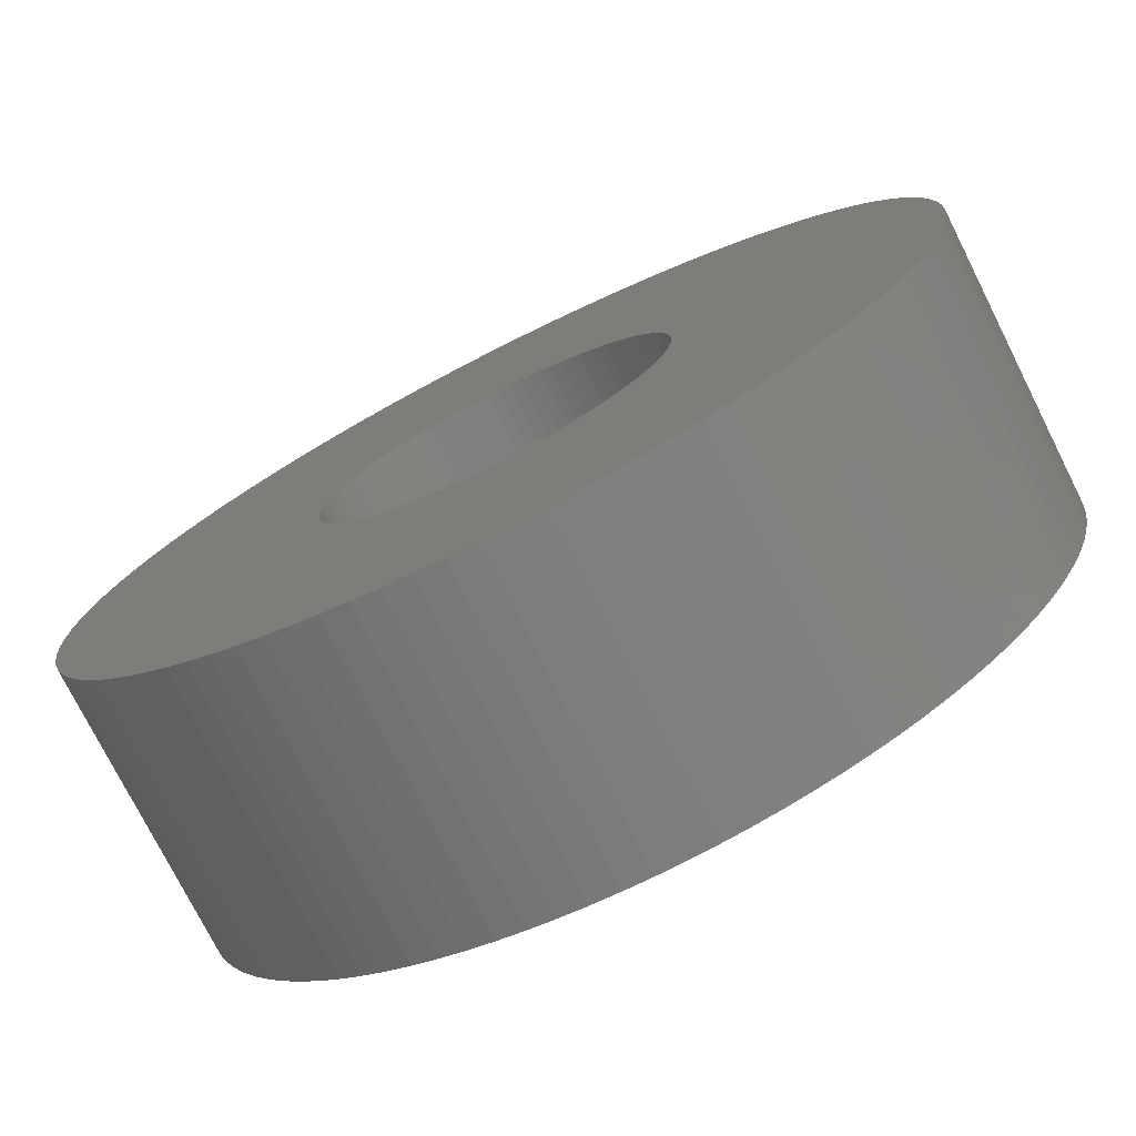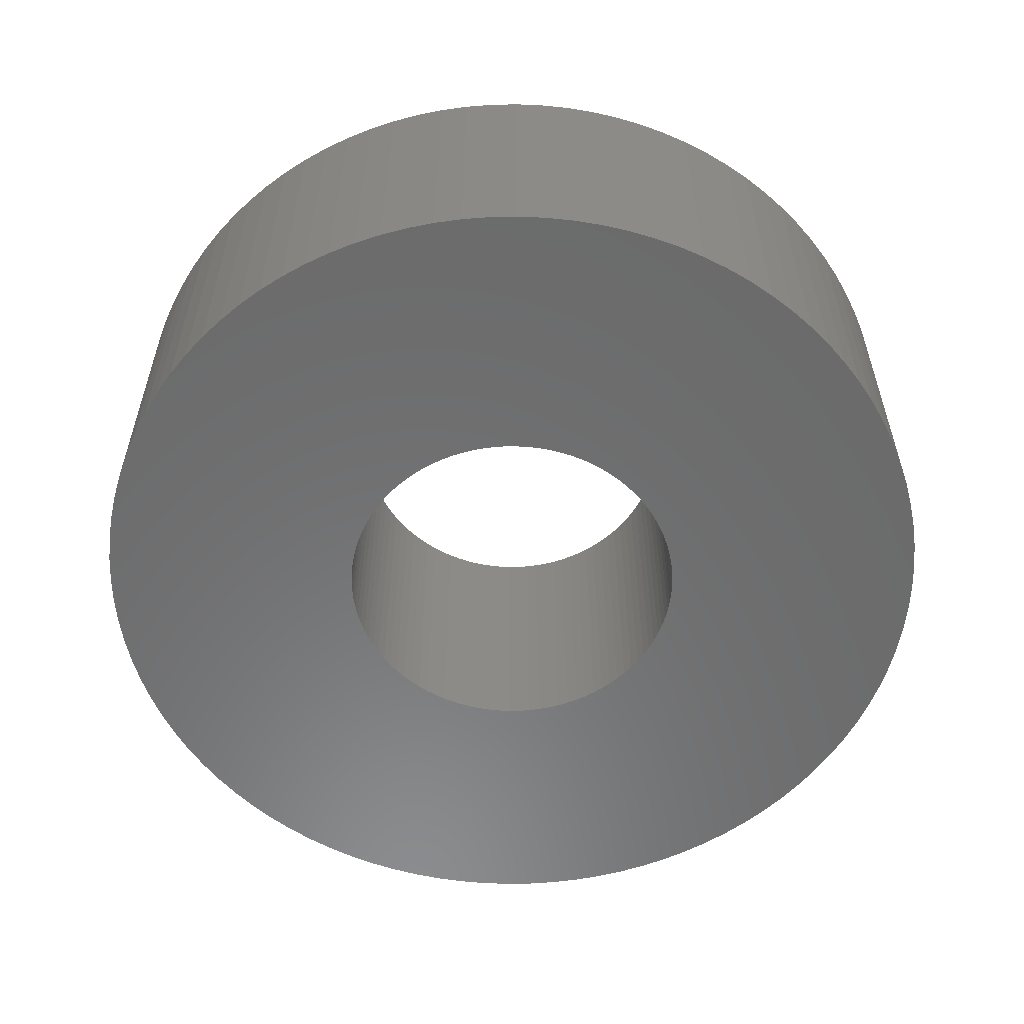
<metadata>
{"format":"stl","ext":"stl","renderer":"f3d","projection":"perspective","resolution":1024,"background":"white","views":[{"elev":-75.8,"azim":-153.3,"up":"+Y"},{"elev":-57.4,"azim":-130.3,"up":"+Z"}]}
</metadata>
<code>
# stl→obj: 400 verts, 800 faces
v -3 0 0
v -2.994 0.1884 0
v -2.994 -0.1884 0
v -2.976 0.376 0
v -2.947 0.5621 0
v -2.906 0.7461 0
v -2.853 0.9271 0
v -2.789 1.104 0
v -2.714 1.277 0
v -2.629 1.445 0
v -2.533 1.607 0
v -2.427 1.763 0
v -2.312 1.912 0
v -2.187 2.054 0
v -2.054 2.187 0
v -1.912 2.312 0
v -1.763 2.427 0
v -1.607 2.533 0
v -1.445 2.629 0
v -1.277 2.714 0
v -1.104 2.789 0
v -0.9271 2.853 0
v -0.7461 2.906 0
v -0.5621 2.947 0
v -0.376 2.976 0
v -0.1884 2.994 0
v 0 3 0
v 0.1884 2.994 0
v 0.376 2.976 0
v 0.5621 2.947 0
v 0.7461 2.906 0
v 0.9271 2.853 0
v 1.104 2.789 0
v 1.277 2.714 0
v 1.445 2.629 0
v 1.607 2.533 0
v 1.763 2.427 0
v -0.4417 1.116 0
v 1.912 2.312 0
v -0.07535 1.198 0
v 2.054 2.187 0
v 0.1504 1.191 0
v 2.187 2.054 0
v 0.2984 1.162 0
v 2.312 1.912 0
v 0.5109 1.086 0
v 2.427 1.763 0
v 0.643 1.013 0
v 2.533 1.607 0
v 0.7649 0.9246 0
v 2.629 1.445 0
v 0.8748 0.8215 0
v 2.714 1.277 0
v 0.9708 0.7053 0
v 2.789 1.104 0
v 1.013 0.643 0
v 2.853 0.9271 0
v 1.086 0.5109 0
v 2.906 0.7461 0
v 1.141 0.3708 0
v 2.947 0.5621 0
v 1.179 0.2249 0
v 2.976 0.376 0
v 1.198 0.07535 0
v 2.994 0.1884 0
v 1.2 0 0
v 3 0 0
v 1.191 -0.1504 0
v 2.994 -0.1884 0
v 1.162 -0.2984 0
v 2.976 -0.376 0
v 1.116 -0.4417 0
v 2.947 -0.5621 0
v 1.086 -0.5109 0
v 2.906 -0.7461 0
v 1.013 -0.643 0
v 2.853 -0.9271 0
v 0.9246 -0.7649 0
v 2.789 -1.104 0
v 0.8215 -0.8748 0
v 2.714 -1.277 0
v 0.7053 -0.9708 0
v 2.629 -1.445 0
v 0.5781 -1.052 0
v 2.533 -1.607 0
v 0.3708 -1.141 0
v 2.427 -1.763 0
v 0.2249 -1.179 0
v 2.312 -1.912 0
v 0 -1.2 0
v 2.187 -2.054 0
v -0.3708 -1.141 0
v 2.054 -2.187 0
v 1.912 -2.312 0
v 1.763 -2.427 0
v 1.607 -2.533 0
v 1.445 -2.629 0
v 1.277 -2.714 0
v 1.104 -2.789 0
v 0.9271 -2.853 0
v 0.7461 -2.906 0
v 0.5621 -2.947 0
v 0.376 -2.976 0
v 0.1884 -2.994 0
v 0 -3 0
v -0.1884 -2.994 0
v -0.376 -2.976 0
v -0.5621 -2.947 0
v -0.7461 -2.906 0
v -0.9271 -2.853 0
v -1.104 -2.789 0
v -1.277 -2.714 0
v -1.445 -2.629 0
v -1.607 -2.533 0
v -1.763 -2.427 0
v -1.912 -2.312 0
v -2.054 -2.187 0
v -2.187 -2.054 0
v -2.312 -1.912 0
v -2.427 -1.763 0
v -2.533 -1.607 0
v -2.629 -1.445 0
v -2.714 -1.277 0
v -2.789 -1.104 0
v -2.853 -0.9271 0
v -2.906 -0.7461 0
v -2.947 -0.5621 0
v -2.976 -0.376 0
v -1.198 -0.07535 0
v -1.2 0 0
v -1.191 -0.1504 0
v -1.179 -0.2249 0
v -1.162 -0.2984 0
v -1.141 -0.3708 0
v -1.116 -0.4417 0
v -1.086 -0.5109 0
v -1.052 -0.5781 0
v -1.013 -0.643 0
v -0.9246 -0.7649 0
v -0.9708 -0.7053 0
v -0.8748 -0.8215 0
v -0.7649 -0.9246 0
v -0.8215 -0.8748 0
v -0.5109 -1.086 0
v -0.5781 -1.052 0
v -0.7053 -0.9708 0
v -0.643 -1.013 0
v -0.4417 -1.116 0
v -0.2984 -1.162 0
v -0.2249 -1.179 0
v -0.1504 -1.191 0
v -0.07535 -1.198 0
v 0.07535 -1.198 0
v 0.1504 -1.191 0
v 0.2984 -1.162 0
v 0.4417 -1.116 0
v 0.5109 -1.086 0
v 0.643 -1.013 0
v 0.7649 -0.9246 0
v 0.8748 -0.8215 0
v 0.9708 -0.7053 0
v 1.052 -0.5781 0
v 1.141 -0.3708 0
v 1.179 -0.2249 0
v 1.198 -0.07535 0
v 1.191 0.1504 0
v 1.162 0.2984 0
v 1.116 0.4417 0
v 1.052 0.5781 0
v 0.9246 0.7649 0
v 0.8215 0.8748 0
v 0.7053 0.9708 0
v 0.5781 1.052 0
v 0.4417 1.116 0
v 0.3708 1.141 0
v 0.2249 1.179 0
v 0.07535 1.198 0
v 0 1.2 0
v -0.1504 1.191 0
v -0.3708 1.141 0
v -0.2249 1.179 0
v -0.2984 1.162 0
v -0.5109 1.086 0
v -0.643 1.013 0
v -0.5781 1.052 0
v -0.7053 0.9708 0
v -0.7649 0.9246 0
v -0.8215 0.8748 0
v -0.8748 0.8215 0
v -0.9246 0.7649 0
v -0.9708 0.7053 0
v -1.013 0.643 0
v -1.052 0.5781 0
v -1.086 0.5109 0
v -1.116 0.4417 0
v -1.141 0.3708 0
v -1.162 0.2984 0
v -1.179 0.2249 0
v -1.191 0.1504 0
v -1.198 0.07535 0
v -3 0 2
v -2.994 0.1884 2
v -2.994 -0.1884 2
v -2.976 -0.376 2
v -2.947 -0.5621 2
v -2.906 -0.7461 2
v -2.853 -0.9271 2
v -2.789 -1.104 2
v -2.714 -1.277 2
v -2.629 -1.445 2
v -2.533 -1.607 2
v -2.427 -1.763 2
v -2.312 -1.912 2
v -2.187 -2.054 2
v -2.054 -2.187 2
v -1.912 -2.312 2
v -1.763 -2.427 2
v -1.607 -2.533 2
v -1.445 -2.629 2
v -1.277 -2.714 2
v -1.104 -2.789 2
v -0.9271 -2.853 2
v -0.7461 -2.906 2
v -0.5621 -2.947 2
v -0.376 -2.976 2
v -0.1884 -2.994 2
v 0 -3 2
v 0.1884 -2.994 2
v 0.376 -2.976 2
v 0.5621 -2.947 2
v 0.7461 -2.906 2
v 0.9271 -2.853 2
v 1.104 -2.789 2
v 1.277 -2.714 2
v 1.445 -2.629 2
v 1.607 -2.533 2
v 1.763 -2.427 2
v 1.912 -2.312 2
v 2.054 -2.187 2
v 2.187 -2.054 2
v 2.312 -1.912 2
v 2.427 -1.763 2
v 2.533 -1.607 2
v 2.629 -1.445 2
v 2.714 -1.277 2
v 2.789 -1.104 2
v 2.853 -0.9271 2
v 2.906 -0.7461 2
v 2.947 -0.5621 2
v 2.976 -0.376 2
v 2.994 -0.1884 2
v 3 0 2
v 2.994 0.1884 2
v 2.976 0.376 2
v 2.947 0.5621 2
v 2.906 0.7461 2
v 2.853 0.9271 2
v 2.789 1.104 2
v 2.714 1.277 2
v 2.629 1.445 2
v 2.533 1.607 2
v 2.427 1.763 2
v 2.312 1.912 2
v 2.187 2.054 2
v 2.054 2.187 2
v 1.912 2.312 2
v 1.763 2.427 2
v 1.607 2.533 2
v 1.445 2.629 2
v 1.277 2.714 2
v 1.104 2.789 2
v 0.9271 2.853 2
v 0.7461 2.906 2
v 0.5621 2.947 2
v 0.376 2.976 2
v 0.1884 2.994 2
v 0 3 2
v -0.1884 2.994 2
v -0.376 2.976 2
v -0.5621 2.947 2
v -0.7461 2.906 2
v -0.9271 2.853 2
v -1.104 2.789 2
v -1.277 2.714 2
v -1.445 2.629 2
v -1.607 2.533 2
v -1.763 2.427 2
v -1.912 2.312 2
v -2.054 2.187 2
v -2.187 2.054 2
v -2.312 1.912 2
v -2.427 1.763 2
v -2.533 1.607 2
v -2.629 1.445 2
v -2.714 1.277 2
v -2.789 1.104 2
v -2.853 0.9271 2
v -2.906 0.7461 2
v -2.947 0.5621 2
v -2.976 0.376 2
v -1.198 0.07535 2
v -1.2 0 2
v -1.198 -0.07535 2
v -1.191 0.1504 2
v -1.179 0.2249 2
v -1.162 0.2984 2
v -1.141 0.3708 2
v -1.116 0.4417 2
v -1.086 0.5109 2
v -1.052 0.5781 2
v -1.013 0.643 2
v -0.9708 0.7053 2
v -0.9246 0.7649 2
v -0.8748 0.8215 2
v -0.8215 0.8748 2
v -0.7649 0.9246 2
v -0.7053 0.9708 2
v -0.643 1.013 2
v -0.5781 1.052 2
v -0.5109 1.086 2
v -0.4417 1.116 2
v -0.3708 1.141 2
v -0.2984 1.162 2
v -0.2249 1.179 2
v -0.1504 1.191 2
v -0.07535 1.198 2
v 0 1.2 2
v 0.07535 1.198 2
v 0.1504 1.191 2
v 0.2249 1.179 2
v 0.2984 1.162 2
v 0.3708 1.141 2
v 0.4417 1.116 2
v 0.5109 1.086 2
v 0.5781 1.052 2
v 0.643 1.013 2
v 0.7053 0.9708 2
v 0.7649 0.9246 2
v 0.8215 0.8748 2
v 0.8748 0.8215 2
v 0.9246 0.7649 2
v 0.9708 0.7053 2
v 1.013 0.643 2
v 1.052 0.5781 2
v 1.086 0.5109 2
v 1.116 0.4417 2
v 1.141 0.3708 2
v 1.162 0.2984 2
v 1.179 0.2249 2
v 1.191 0.1504 2
v 1.198 0.07535 2
v 1.2 0 2
v 1.198 -0.07535 2
v 1.191 -0.1504 2
v 1.179 -0.2249 2
v 1.162 -0.2984 2
v 1.141 -0.3708 2
v 1.116 -0.4417 2
v 1.086 -0.5109 2
v 1.052 -0.5781 2
v 1.013 -0.643 2
v 0.9708 -0.7053 2
v 0.9246 -0.7649 2
v 0.8748 -0.8215 2
v 0.8215 -0.8748 2
v 0.7649 -0.9246 2
v 0.7053 -0.9708 2
v 0.643 -1.013 2
v 0.5781 -1.052 2
v 0.5109 -1.086 2
v 0.4417 -1.116 2
v 0.3708 -1.141 2
v 0.2984 -1.162 2
v 0.2249 -1.179 2
v 0.1504 -1.191 2
v 0.07535 -1.198 2
v 0 -1.2 2
v -0.07535 -1.198 2
v -0.1504 -1.191 2
v -0.2249 -1.179 2
v -0.2984 -1.162 2
v -0.3708 -1.141 2
v -0.4417 -1.116 2
v -0.5109 -1.086 2
v -0.5781 -1.052 2
v -0.643 -1.013 2
v -0.7053 -0.9708 2
v -0.7649 -0.9246 2
v -0.8215 -0.8748 2
v -0.8748 -0.8215 2
v -0.9246 -0.7649 2
v -0.9708 -0.7053 2
v -1.013 -0.643 2
v -1.052 -0.5781 2
v -1.086 -0.5109 2
v -1.116 -0.4417 2
v -1.141 -0.3708 2
v -1.162 -0.2984 2
v -1.179 -0.2249 2
v -1.191 -0.1504 2
f 1 2 3
f 3 2 4
f 3 4 5
f 3 5 6
f 3 6 7
f 3 7 8
f 3 8 9
f 3 9 10
f 3 10 11
f 3 11 12
f 3 12 13
f 3 13 14
f 3 14 15
f 3 15 16
f 3 16 17
f 3 17 18
f 3 18 19
f 3 19 20
f 3 20 21
f 3 21 22
f 3 22 23
f 3 23 24
f 3 24 25
f 3 25 26
f 3 26 27
f 3 27 28
f 3 28 29
f 3 29 30
f 3 30 31
f 3 31 32
f 3 32 33
f 3 33 34
f 3 34 35
f 3 35 36
f 3 36 37
f 38 37 39
f 40 39 41
f 42 41 43
f 44 43 45
f 46 45 47
f 48 47 49
f 50 49 51
f 52 51 53
f 54 53 55
f 56 55 57
f 58 57 59
f 60 59 61
f 62 61 63
f 64 63 65
f 66 65 67
f 68 67 69
f 70 69 71
f 72 71 73
f 74 73 75
f 76 75 77
f 78 77 79
f 80 79 81
f 82 81 83
f 84 83 85
f 86 85 87
f 88 87 89
f 90 89 91
f 92 91 93
f 3 93 94
f 3 94 95
f 3 95 96
f 3 96 97
f 3 97 98
f 3 98 99
f 3 99 100
f 3 100 101
f 3 101 102
f 3 102 103
f 3 103 104
f 3 104 105
f 3 105 106
f 3 106 107
f 3 107 108
f 3 108 109
f 3 109 110
f 3 110 111
f 3 111 112
f 3 112 113
f 3 113 114
f 3 114 115
f 3 115 116
f 3 116 117
f 3 117 118
f 3 118 119
f 3 119 120
f 3 120 121
f 3 121 122
f 3 122 123
f 3 123 124
f 3 124 125
f 3 125 126
f 3 126 127
f 3 127 128
f 129 3 130
f 131 3 129
f 132 3 131
f 133 3 132
f 134 3 133
f 135 3 134
f 136 3 135
f 137 3 136
f 138 3 137
f 139 3 140
f 3 138 140
f 141 3 139
f 142 3 143
f 3 141 143
f 144 3 145
f 3 142 146
f 3 146 147
f 3 147 145
f 92 93 148
f 3 144 148
f 3 148 93
f 149 91 92
f 150 91 149
f 151 91 150
f 152 91 151
f 90 91 152
f 153 89 90
f 154 89 153
f 88 89 154
f 155 87 88
f 86 87 155
f 156 85 86
f 157 85 156
f 84 85 157
f 158 83 84
f 82 83 158
f 159 81 82
f 80 81 159
f 160 79 80
f 78 79 160
f 161 77 78
f 76 77 161
f 162 75 76
f 74 75 162
f 163 71 72
f 70 71 163
f 164 69 70
f 68 69 164
f 165 67 68
f 66 67 165
f 64 65 66
f 166 63 64
f 72 73 74
f 167 61 62
f 60 61 167
f 168 59 60
f 169 57 58
f 56 57 169
f 54 55 56
f 170 53 54
f 52 53 170
f 171 51 52
f 50 51 171
f 172 49 50
f 48 49 172
f 173 47 48
f 46 47 173
f 174 45 46
f 44 45 175
f 175 45 174
f 176 43 44
f 42 43 176
f 177 41 42
f 40 41 178
f 178 41 177
f 179 39 40
f 38 39 180
f 181 39 179
f 182 39 181
f 180 39 182
f 183 37 38
f 184 3 185
f 185 37 183
f 3 37 185
f 186 3 184
f 187 3 186
f 188 3 187
f 189 3 188
f 190 3 189
f 191 3 190
f 192 3 191
f 193 3 192
f 194 3 193
f 195 3 194
f 196 3 195
f 197 3 196
f 198 3 197
f 199 3 198
f 200 3 199
f 130 3 200
f 58 59 168
f 62 63 166
f 1 201 2
f 2 201 202
f 1 3 201
f 201 3 203
f 3 128 203
f 203 128 204
f 128 127 204
f 204 127 205
f 127 126 205
f 205 126 206
f 126 125 206
f 206 125 207
f 125 124 207
f 207 124 208
f 124 123 208
f 208 123 209
f 123 122 209
f 209 122 210
f 122 121 210
f 210 121 211
f 121 120 211
f 211 120 212
f 120 119 212
f 212 119 213
f 119 118 213
f 213 118 214
f 214 118 117
f 215 214 117
f 215 117 116
f 216 215 116
f 216 116 115
f 217 216 115
f 217 115 114
f 218 217 114
f 218 114 113
f 219 218 113
f 219 113 112
f 220 219 112
f 220 112 111
f 221 220 111
f 221 111 110
f 222 221 110
f 222 110 109
f 223 222 109
f 223 109 108
f 224 223 108
f 224 108 107
f 225 224 107
f 225 107 106
f 226 225 106
f 226 106 105
f 227 226 105
f 227 105 104
f 228 227 104
f 228 104 103
f 229 228 103
f 229 103 102
f 230 229 102
f 230 102 101
f 231 230 101
f 231 101 100
f 232 231 100
f 232 100 99
f 233 232 99
f 233 99 98
f 234 233 98
f 234 98 97
f 235 234 97
f 235 97 96
f 236 235 96
f 236 96 95
f 237 236 95
f 237 95 94
f 238 237 94
f 238 94 93
f 239 238 93
f 239 93 91
f 240 239 91
f 240 91 89
f 241 240 89
f 241 89 87
f 242 241 87
f 242 87 85
f 243 242 85
f 243 85 83
f 244 243 83
f 244 83 81
f 245 244 81
f 245 81 79
f 246 245 79
f 246 79 77
f 247 246 77
f 247 77 75
f 248 247 75
f 248 75 73
f 249 248 73
f 249 73 71
f 250 249 71
f 250 71 69
f 251 250 69
f 251 69 67
f 252 251 67
f 67 65 253
f 252 67 253
f 65 63 254
f 253 65 254
f 63 61 255
f 254 63 255
f 61 59 256
f 255 61 256
f 59 57 257
f 256 59 257
f 57 55 258
f 257 57 258
f 55 53 259
f 258 55 259
f 53 51 260
f 259 53 260
f 51 49 261
f 260 51 261
f 49 47 262
f 261 49 262
f 47 45 263
f 262 47 263
f 45 43 264
f 263 45 264
f 41 265 43
f 43 265 264
f 39 266 41
f 41 266 265
f 37 267 39
f 39 267 266
f 36 268 37
f 37 268 267
f 35 269 36
f 36 269 268
f 34 270 35
f 35 270 269
f 33 271 34
f 34 271 270
f 32 272 33
f 33 272 271
f 31 273 32
f 32 273 272
f 30 274 31
f 31 274 273
f 29 275 30
f 30 275 274
f 28 276 29
f 29 276 275
f 27 277 28
f 28 277 276
f 26 278 27
f 27 278 277
f 25 279 26
f 26 279 278
f 24 280 25
f 25 280 279
f 23 281 24
f 24 281 280
f 22 282 23
f 23 282 281
f 21 283 22
f 22 283 282
f 20 284 21
f 21 284 283
f 19 285 20
f 20 285 284
f 18 286 19
f 19 286 285
f 17 287 18
f 18 287 286
f 16 288 17
f 17 288 287
f 15 289 16
f 16 289 288
f 14 290 15
f 15 290 289
f 13 291 14
f 14 291 290
f 12 292 13
f 13 292 291
f 11 293 12
f 12 293 292
f 10 294 11
f 11 294 293
f 9 295 10
f 10 295 294
f 8 296 9
f 9 296 295
f 7 297 8
f 8 297 296
f 6 298 7
f 7 298 297
f 5 299 6
f 6 299 298
f 4 300 5
f 5 300 299
f 2 202 4
f 4 202 300
f 200 301 302
f 130 200 302
f 302 303 129
f 130 302 129
f 199 304 301
f 200 199 301
f 198 305 304
f 199 198 304
f 197 306 305
f 198 197 305
f 196 307 306
f 197 196 306
f 195 308 307
f 196 195 307
f 194 309 308
f 195 194 308
f 193 310 309
f 194 193 309
f 192 311 310
f 193 192 310
f 191 312 311
f 192 191 311
f 190 313 312
f 191 190 312
f 189 314 313
f 190 189 313
f 188 315 314
f 189 188 314
f 187 316 315
f 188 187 315
f 186 317 316
f 187 186 316
f 184 318 317
f 186 184 317
f 185 319 318
f 184 185 318
f 183 320 319
f 185 183 319
f 38 321 320
f 183 38 320
f 180 322 321
f 38 180 321
f 182 323 322
f 180 182 322
f 181 324 323
f 182 181 323
f 179 325 324
f 181 179 324
f 40 326 325
f 179 40 325
f 178 327 326
f 40 178 326
f 177 328 327
f 178 177 327
f 42 329 328
f 177 42 328
f 176 330 329
f 42 176 329
f 44 331 330
f 176 44 330
f 175 332 331
f 44 175 331
f 174 333 332
f 175 174 332
f 46 334 333
f 174 46 333
f 173 335 334
f 46 173 334
f 48 336 335
f 173 48 335
f 172 337 336
f 48 172 336
f 50 338 337
f 172 50 337
f 171 339 338
f 50 171 338
f 52 340 339
f 171 52 339
f 341 340 170
f 170 340 52
f 342 341 54
f 54 341 170
f 343 342 56
f 56 342 54
f 344 343 169
f 169 343 56
f 345 344 58
f 58 344 169
f 346 345 168
f 168 345 58
f 347 346 60
f 60 346 168
f 348 347 167
f 167 347 60
f 349 348 62
f 62 348 167
f 350 349 166
f 166 349 62
f 351 350 64
f 64 350 166
f 352 351 66
f 66 351 64
f 352 66 353
f 353 66 165
f 353 165 354
f 354 165 68
f 354 68 355
f 355 68 164
f 355 164 356
f 356 164 70
f 356 70 357
f 357 70 163
f 357 163 358
f 358 163 72
f 358 72 359
f 359 72 74
f 359 74 360
f 360 74 162
f 360 162 361
f 361 162 76
f 361 76 362
f 362 76 161
f 362 161 363
f 363 161 78
f 363 78 364
f 364 78 160
f 364 160 365
f 365 160 80
f 365 80 366
f 366 80 159
f 366 159 367
f 367 159 82
f 367 82 368
f 368 82 158
f 368 158 369
f 369 158 84
f 369 84 370
f 370 84 157
f 370 157 371
f 371 157 156
f 371 156 372
f 372 156 86
f 372 86 373
f 373 86 155
f 373 155 374
f 374 155 88
f 374 88 375
f 375 88 154
f 375 154 376
f 376 154 153
f 376 153 377
f 377 153 90
f 377 90 378
f 378 90 152
f 378 152 379
f 379 152 151
f 379 151 380
f 380 151 150
f 380 150 381
f 381 150 149
f 381 149 382
f 382 149 92
f 382 92 383
f 383 92 148
f 383 148 384
f 384 148 144
f 384 144 385
f 385 144 145
f 385 145 386
f 386 145 147
f 386 147 387
f 387 147 146
f 387 146 388
f 388 146 142
f 388 142 389
f 389 142 143
f 389 143 390
f 390 143 141
f 391 390 141
f 139 391 141
f 392 391 139
f 140 392 139
f 393 392 140
f 138 393 140
f 394 393 138
f 137 394 138
f 395 394 137
f 136 395 137
f 396 395 136
f 135 396 136
f 397 396 135
f 134 397 135
f 398 397 134
f 133 398 134
f 399 398 133
f 132 399 133
f 400 399 132
f 131 400 132
f 303 400 131
f 129 303 131
f 202 201 203
f 205 202 204
f 204 202 203
f 206 202 205
f 207 202 206
f 208 202 207
f 209 202 208
f 210 202 209
f 211 202 210
f 212 202 211
f 213 202 212
f 214 202 213
f 215 202 214
f 216 202 215
f 217 202 216
f 218 202 217
f 219 202 218
f 220 202 219
f 221 202 220
f 222 202 221
f 223 202 222
f 224 202 223
f 225 202 224
f 226 202 225
f 227 202 226
f 228 202 227
f 229 202 228
f 230 202 229
f 231 202 230
f 232 202 231
f 233 202 232
f 234 202 233
f 235 202 234
f 236 202 235
f 237 202 236
f 385 202 237
f 385 386 202
f 382 383 238
f 377 378 239
f 374 375 240
f 372 373 241
f 369 370 242
f 367 368 243
f 365 366 244
f 363 364 245
f 361 362 246
f 358 359 248
f 306 307 202
f 352 353 251
f 323 324 264
f 344 345 256
f 334 335 261
f 329 330 263
f 324 325 264
f 266 202 265
f 267 202 266
f 268 202 267
f 269 202 268
f 270 202 269
f 271 202 270
f 272 202 271
f 273 202 272
f 274 202 273
f 275 202 274
f 276 202 275
f 277 202 276
f 278 202 277
f 279 202 278
f 280 202 279
f 281 202 280
f 282 202 281
f 283 202 282
f 284 202 283
f 285 202 284
f 286 202 285
f 287 202 286
f 288 202 287
f 289 202 288
f 290 202 289
f 291 202 290
f 292 202 291
f 293 202 292
f 294 202 293
f 295 202 294
f 296 202 295
f 297 202 296
f 298 202 297
f 299 202 298
f 300 202 299
f 360 361 247
f 386 387 202
f 304 305 202
f 354 355 250
f 305 306 202
f 351 352 252
f 347 348 254
f 349 350 253
f 399 400 202
f 308 309 202
f 345 346 255
f 309 310 202
f 342 343 257
f 310 311 202
f 340 341 258
f 312 313 202
f 338 339 259
f 312 202 311
f 313 314 202
f 336 337 260
f 315 316 202
f 333 334 261
f 315 202 314
f 319 320 202
f 331 332 262
f 317 202 316
f 318 202 317
f 319 202 318
f 321 322 265
f 328 329 263
f 321 202 320
f 265 202 321
f 265 322 264
f 322 323 264
f 325 326 264
f 326 327 264
f 264 327 263
f 327 328 263
f 263 330 262
f 330 331 262
f 262 332 261
f 332 333 261
f 261 335 260
f 335 336 260
f 260 337 259
f 337 338 259
f 259 339 258
f 339 340 258
f 258 341 257
f 341 342 257
f 257 343 256
f 343 344 256
f 256 345 255
f 307 308 202
f 255 346 254
f 346 347 254
f 254 348 253
f 348 349 253
f 253 350 252
f 350 351 252
f 252 352 251
f 251 353 250
f 301 304 202
f 353 354 250
f 250 355 249
f 355 356 249
f 249 357 248
f 357 358 248
f 248 359 247
f 303 302 202
f 359 360 247
f 247 361 246
f 246 362 245
f 362 363 245
f 245 364 244
f 364 365 244
f 244 366 243
f 366 367 243
f 243 368 242
f 368 369 242
f 242 370 241
f 394 395 202
f 370 371 241
f 371 372 241
f 241 373 240
f 373 374 240
f 240 375 239
f 391 392 202
f 375 376 239
f 376 377 239
f 239 378 238
f 387 388 202
f 378 379 238
f 379 380 238
f 380 381 238
f 381 382 238
f 238 383 237
f 383 384 237
f 384 385 237
f 390 391 202
f 388 389 202
f 389 390 202
f 392 393 202
f 393 394 202
f 395 396 202
f 396 397 202
f 397 398 202
f 398 399 202
f 356 357 249
f 400 303 202
f 302 301 202

</code>
